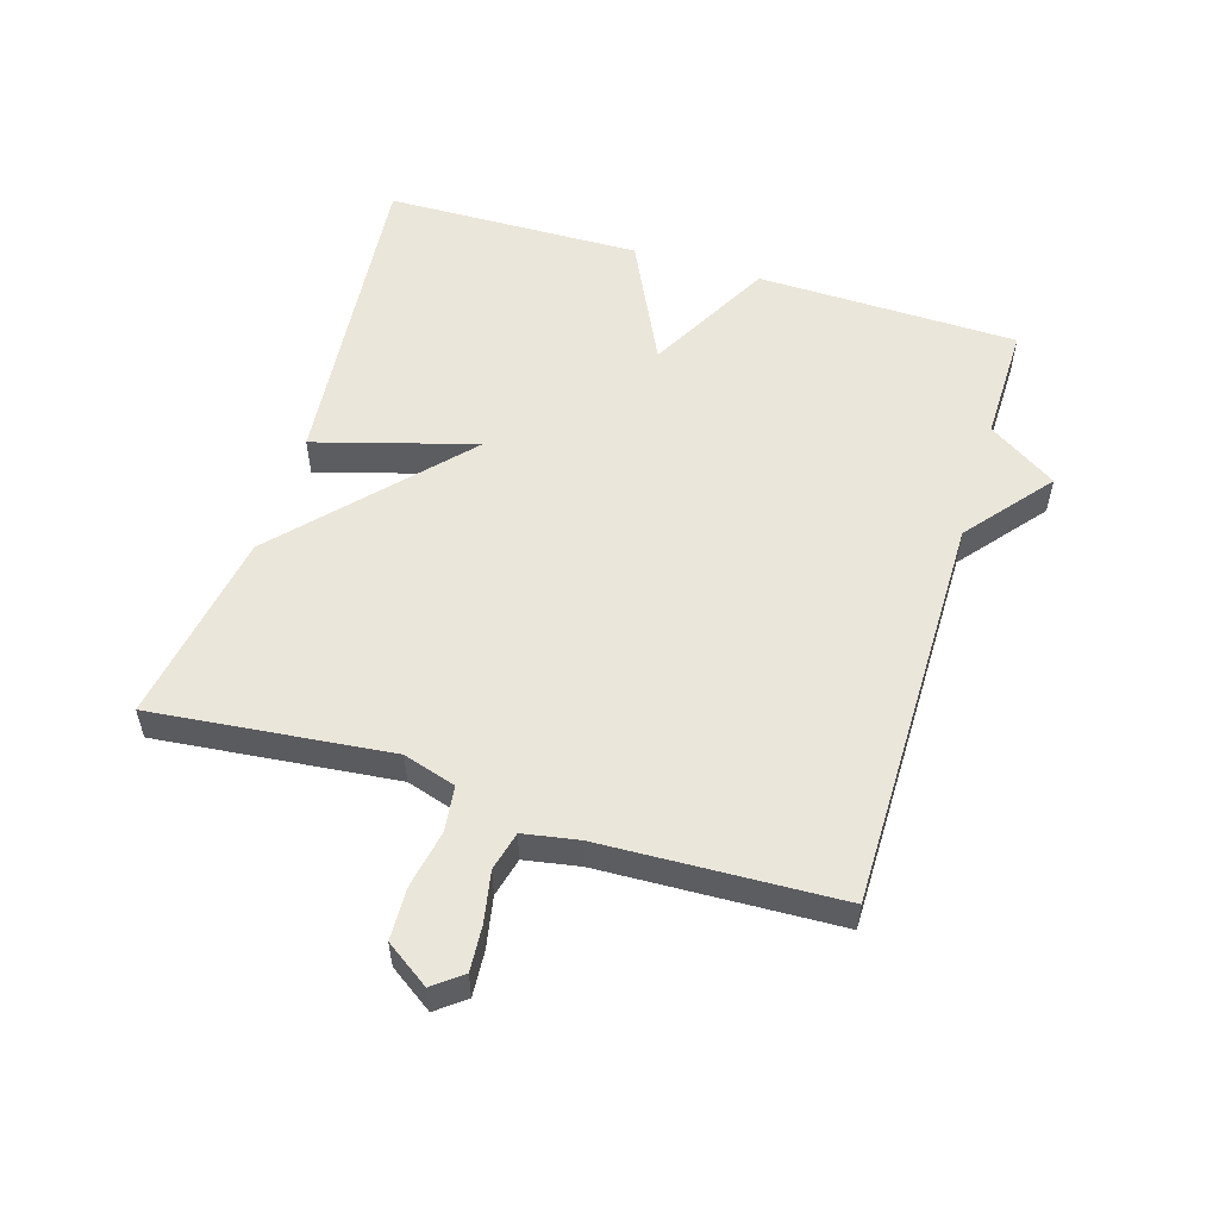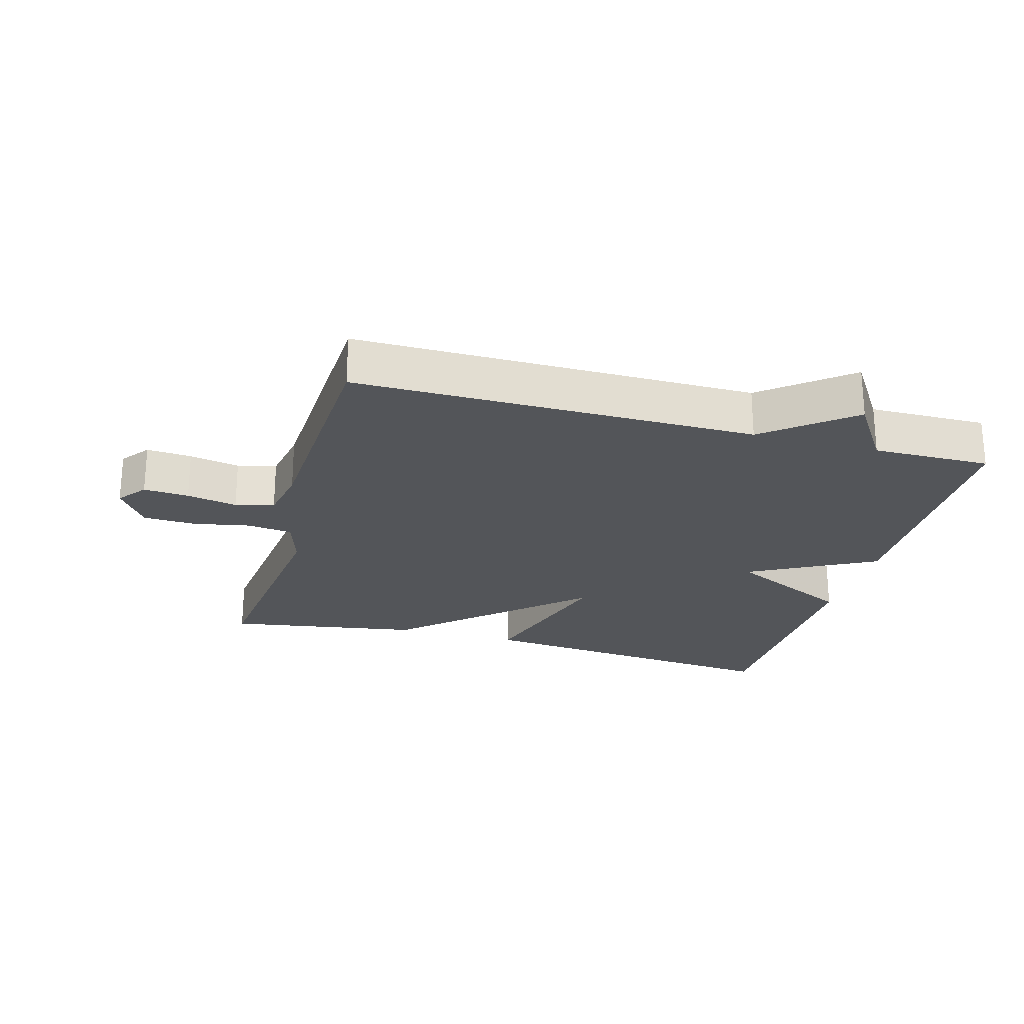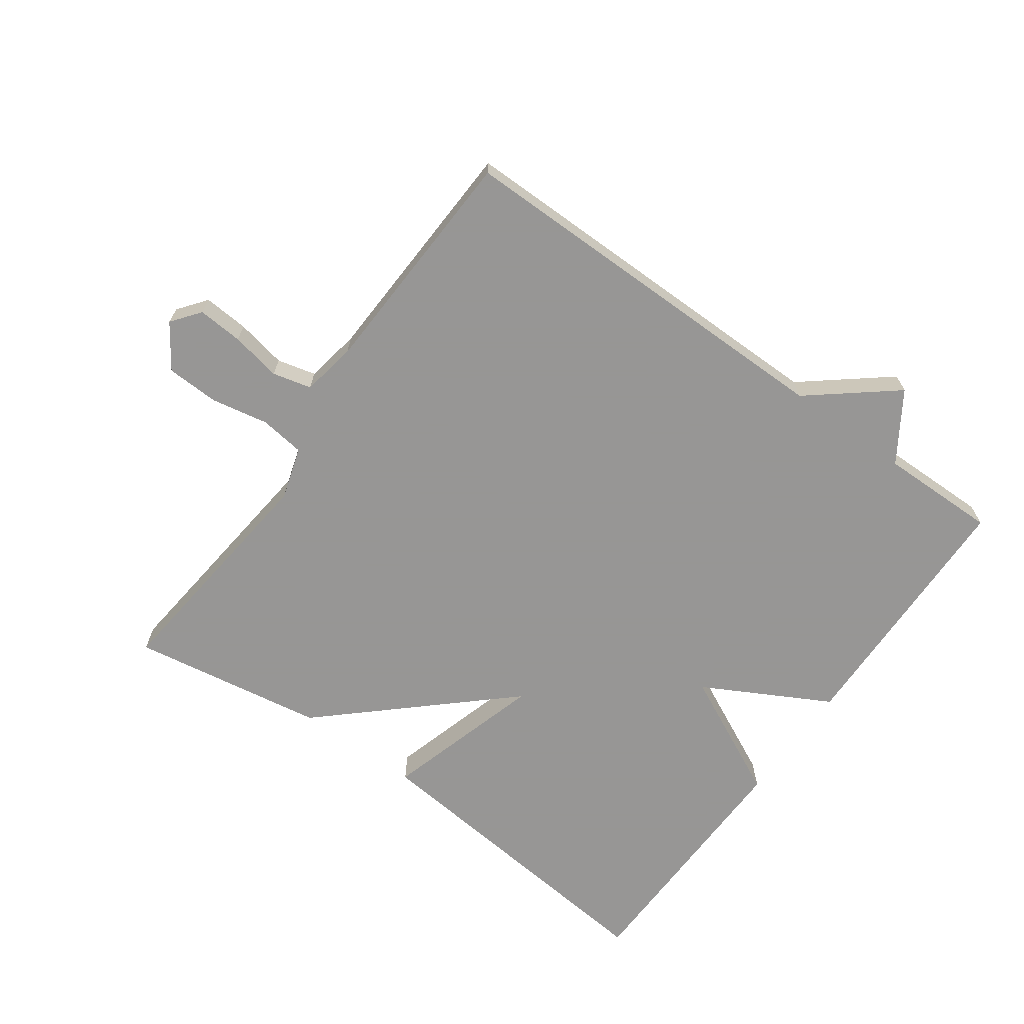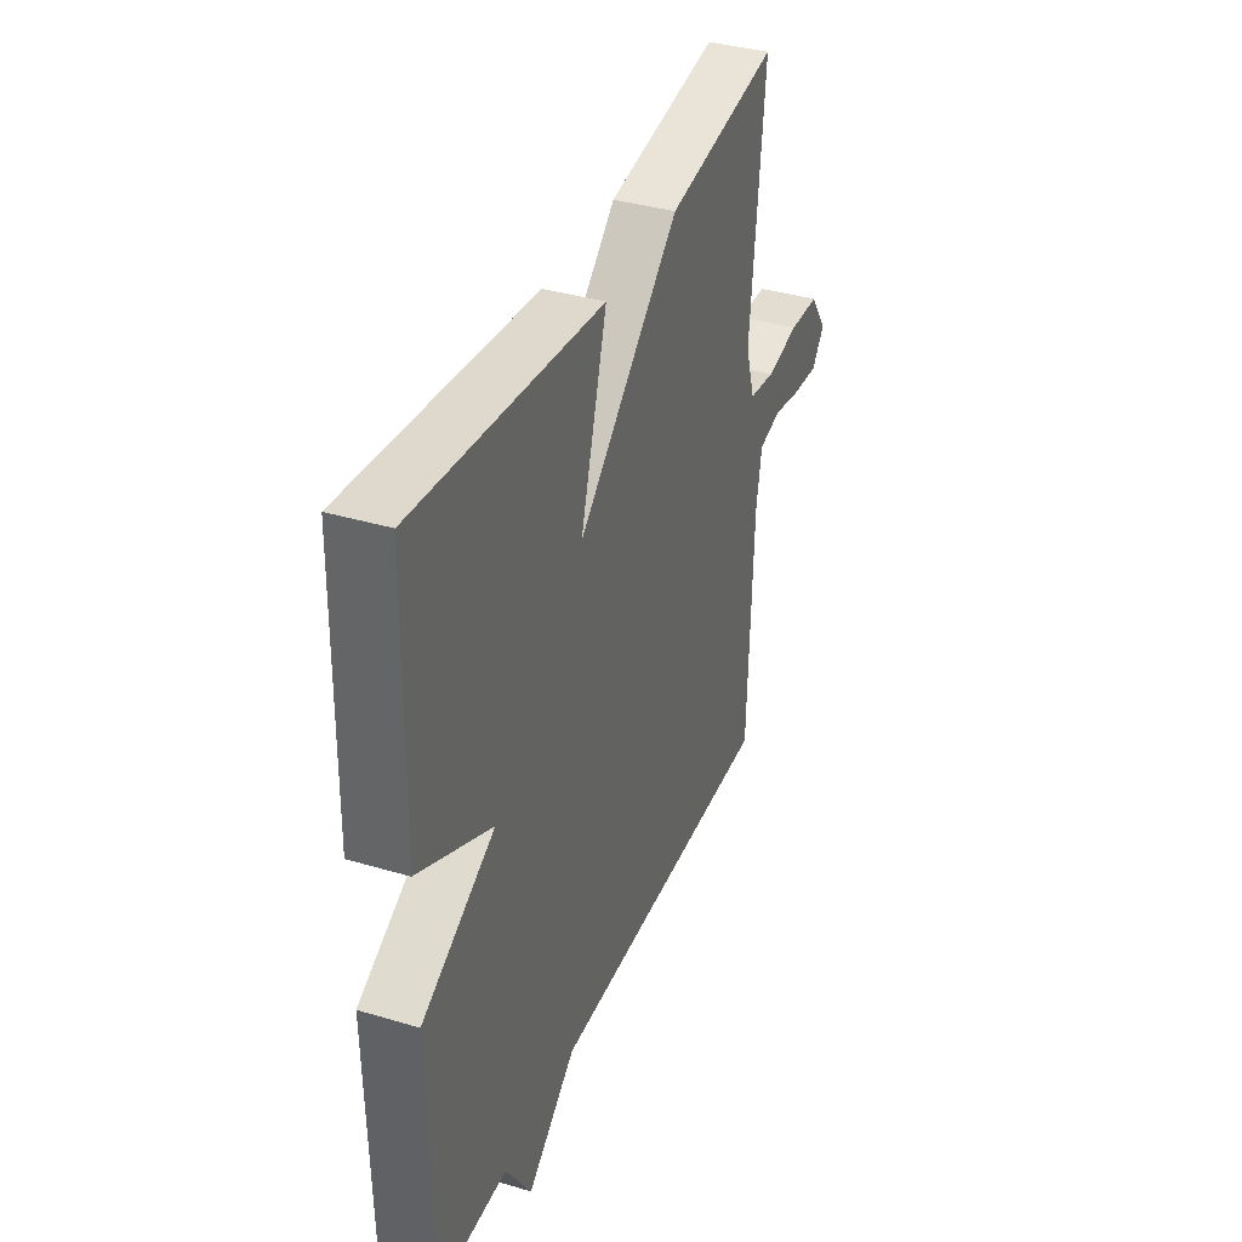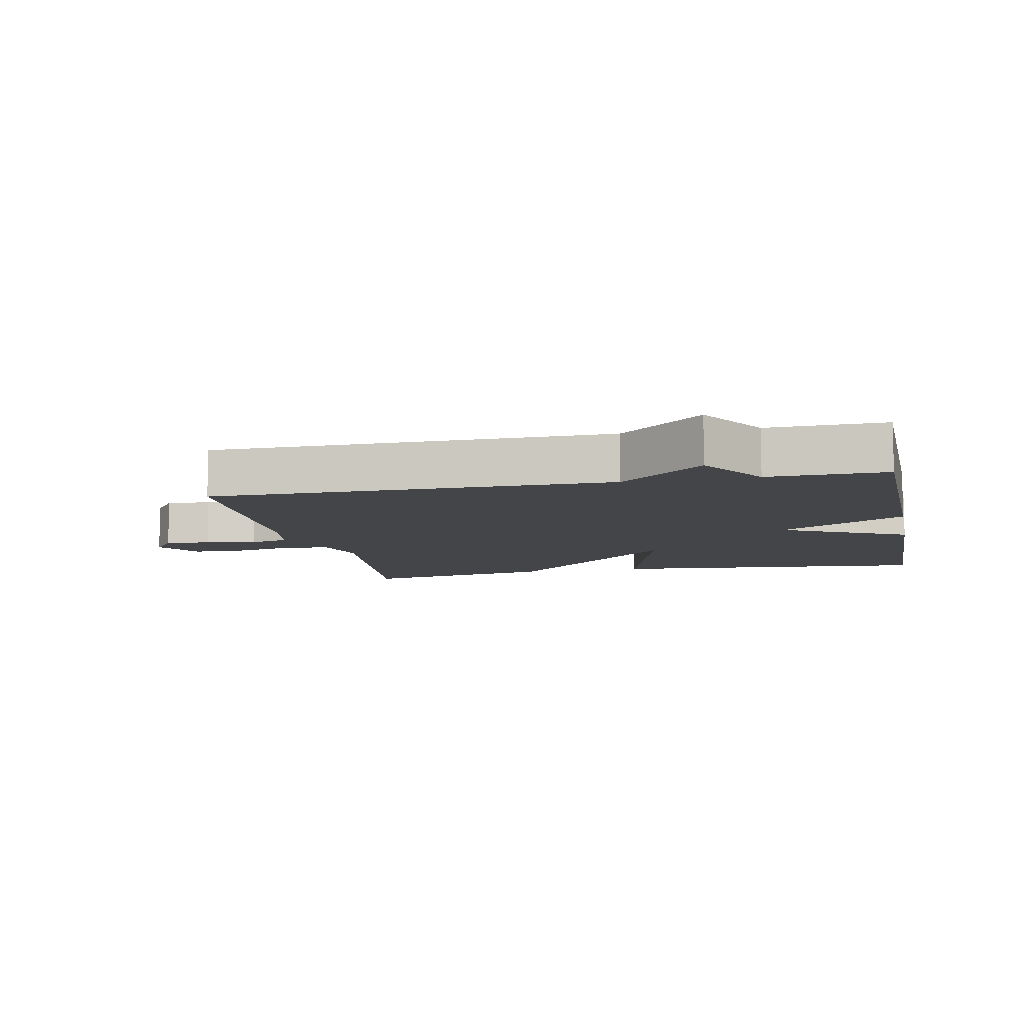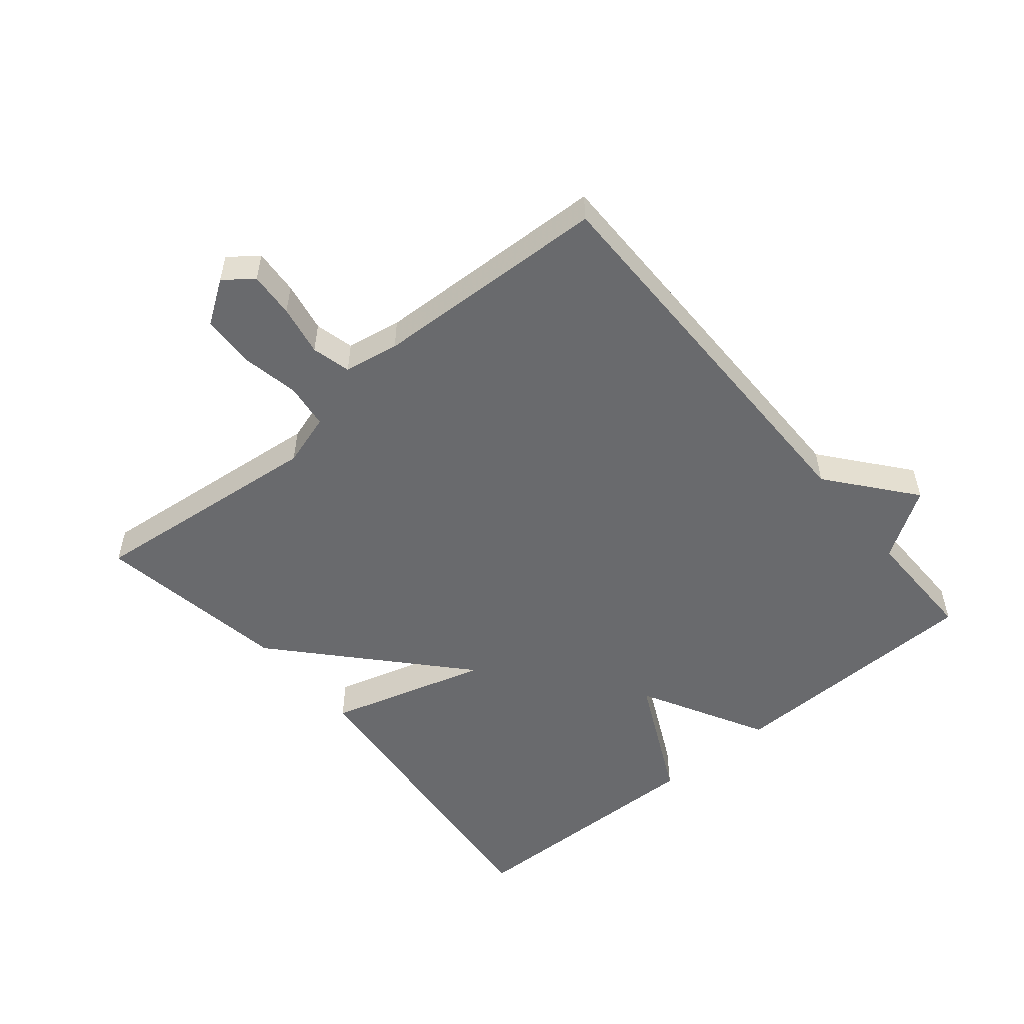
<metadata>
{"format":"obj","ext":"obj","renderer":"f3d","projection":"perspective","resolution":1024,"background":"white","views":[{"elev":54.7,"azim":107.1,"up":"+Y"},{"elev":-24.0,"azim":164.4,"up":"+Y"},{"elev":-67.8,"azim":144.3,"up":"+Y"},{"elev":36.9,"azim":-68.9,"up":"+Z"},{"elev":-9.1,"azim":-168.2,"up":"+Y"},{"elev":-53.0,"azim":129.8,"up":"+Y"}]}
</metadata>
<code>
v 0.5 0.07 -0.5
v -0.118 0.07 -0.498
v -0.249 0.07 -0.604
v -0.318 0.07 -0.498
v -0.5 0.07 -0.5
v -0.508 0.07 -0.096
v -0.313 0.07 0.009
v -0.508 0.07 0.104
v -0.5 0.07 0.5
v 0 0.07 0.451
v -0.072 0.07 0.204
v 0.2 0.07 0.451
v 0.5 0.07 0.5
v 0.461 0.07 0.132
v 0.486 0.07 0.051
v 0.556 0.07 0.042
v 0.645 0.07 0.059
v 0.726 0.07 0.056
v 0.772 0.07 -0.011
v 0.738 0.07 -0.055
v 0.668 0.07 -0.05
v 0.59 0.07 -0.035
v 0.53 0.07 -0.05
v 0.515 0.07 -0.135
v 0.5 0 -0.5
v -0.118 0 -0.498
v -0.249 0 -0.604
v -0.318 0 -0.498
v -0.5 0 -0.5
v -0.508 0 -0.096
v -0.313 0 0.009
v -0.508 0 0.104
v -0.5 0 0.5
v 0 0 0.451
v -0.072 0 0.204
v 0.2 0 0.451
v 0.5 0 0.5
v 0.461 0 0.132
v 0.486 0 0.051
v 0.556 0 0.042
v 0.645 0 0.059
v 0.726 0 0.056
v 0.772 0 -0.011
v 0.738 0 -0.055
v 0.668 0 -0.05
v 0.59 0 -0.035
v 0.53 0 -0.05
v 0.515 0 -0.135
f 20 21 22
f 19 20 22
f 18 19 22
f 17 18 22
f 16 17 22
f 15 16 22 23
f 11 12 13 14
f 11 14 15
f 9 10 11
f 8 9 11
f 7 8 11
f 15 23 24
f 11 15 24
f 7 11 24
f 6 7 24
f 5 6 24
f 4 5 24
f 24 1 2
f 4 24 2
f 2 3 4
f 46 45 44
f 46 44 43
f 46 43 42
f 46 42 41
f 46 41 40
f 47 46 40 39
f 38 37 36 35
f 39 38 35
f 35 34 33
f 35 33 32
f 35 32 31
f 48 47 39
f 48 39 35
f 48 35 31
f 48 31 30
f 48 30 29
f 48 29 28
f 26 25 48
f 26 48 28
f 28 27 26
f 1 25 26 2
f 2 26 27 3
f 3 27 28 4
f 4 28 29 5
f 5 29 30 6
f 6 30 31 7
f 7 31 32 8
f 8 32 33 9
f 9 33 34 10
f 10 34 35 11
f 11 35 36 12
f 12 36 37 13
f 13 37 38 14
f 14 38 39 15
f 15 39 40 16
f 16 40 41 17
f 17 41 42 18
f 18 42 43 19
f 19 43 44 20
f 20 44 45 21
f 21 45 46 22
f 22 46 47 23
f 23 47 48 24
f 24 48 25 1

</code>
